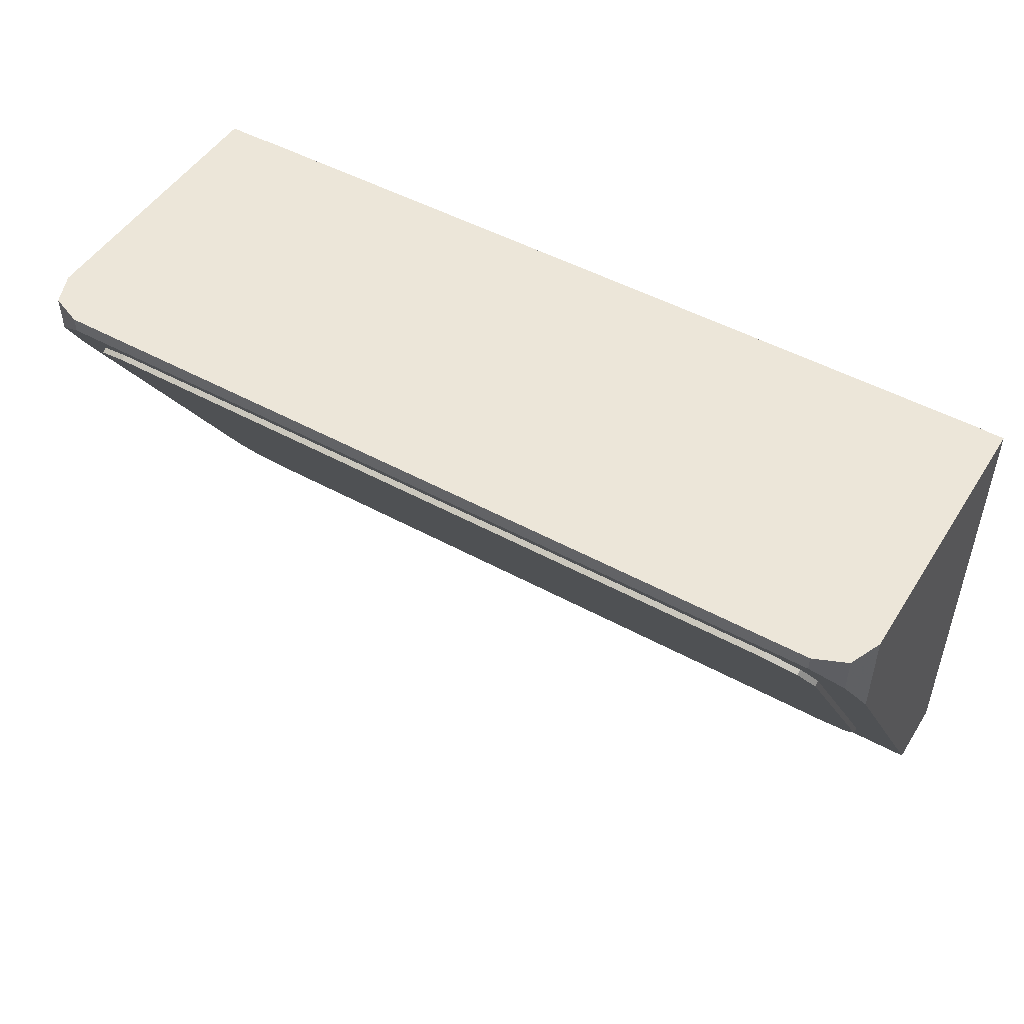
<metadata>
{"format":"obj","ext":"obj","renderer":"f3d","projection":"perspective","resolution":1024,"background":"white","views":[{"elev":49.2,"azim":31.2,"up":"+Z"}]}
</metadata>
<code>
v -0.6148 -0.1837 -0.2772
v -0.6554 -0.2 -0.25
v -0.6148 -0.2 -0.2772
v -0.6148 -0.2 -0.2772
v -0.5 -0.2 -0.3
v -0.5 -0.17 -0.3
v -0.6148 -0.1837 -0.2772
v -0.5 -0.2 -0.3
v -0.3852 -0.2 -0.2772
v -0.3852 -0.1837 -0.2772
v -0.5 -0.17 -0.3
v -0.3852 -0.2 -0.2772
v -0.3446 -0.2 -0.25
v -0.3852 -0.1837 -0.2772
v -0.6148 -0.2 -0.2772
v -0.6554 -0.2 -0.25
v -0.3446 -0.2 -0.25
v -0.3852 -0.2 -0.2772
v -0.6148 -0.2 -0.2772
v -0.3852 -0.2 -0.2772
v -0.5 -0.2 -0.3
v 0.3852 -0.1837 -0.2772
v 0.3446 -0.2 -0.25
v 0.3852 -0.2 -0.2772
v 0.3852 -0.2 -0.2772
v 0.5 -0.2 -0.3
v 0.5 -0.17 -0.3
v 0.3852 -0.1837 -0.2772
v 0.5 -0.2 -0.3
v 0.6148 -0.2 -0.2772
v 0.6148 -0.1837 -0.2772
v 0.5 -0.17 -0.3
v 0.6148 -0.2 -0.2772
v 0.6554 -0.2 -0.25
v 0.6148 -0.1837 -0.2772
v 0.3852 -0.2 -0.2772
v 0.3446 -0.2 -0.25
v 0.6554 -0.2 -0.25
v 0.6148 -0.2 -0.2772
v 0.5 -0.2 -0.3
v 0.3852 -0.2 -0.2772
v 0.6148 -0.2 -0.2772
v -0.6554 -0.2 -0.25
v -0.6148 -0.1837 -0.2772
v -0.8 -0.17 -0.3
v -0.5 -0.17 -0.3
v -0.8 -0.17 -0.3
v -0.6148 -0.1837 -0.2772
v 0.3446 -0.2 -0.25
v 0.3852 -0.1837 -0.2772
v -0.3852 -0.1837 -0.2772
v -0.3446 -0.2 -0.25
v 0.3852 -0.1837 -0.2772
v 0.5 -0.17 -0.3
v -0.5 -0.17 -0.3
v -0.3852 -0.1837 -0.2772
v 0.6148 -0.1837 -0.2772
v 0.8 -0.17 -0.3
v 0.5 -0.17 -0.3
v 0.6554 -0.2 -0.25
v 0.8 -0.17 -0.3
v 0.6148 -0.1837 -0.2772
v -0.6554 -0.2 -0.25
v -0.8 -0.17 -0.3
v -0.8 -0.53 0.3
v -0.3446 -0.2 -0.25
v -0.6554 -0.2 -0.25
v -0.8 -0.53 0.3
v 0.8 -0.53 0.3
v 0.3446 -0.2 -0.25
v -0.3446 -0.2 -0.25
v -0.8 -0.53 0.3
v 0.8 -0.53 0.3
v 0.8 -0.17 -0.3
v 0.6554 -0.2 -0.25
v 0.8 -0.53 0.3
v 0.6554 -0.2 -0.25
v 0.3446 -0.2 -0.25
v 0.8 0 0.3
v 0.8 -0.53 0.3
v -0.8 -0.53 0.3
v -0.8 0 0.3
v -0.8 -0.17 -0.3
v 0.8 -0.17 -0.3
v 0.8 0 -0.3
v -0.8 0 -0.3
v 0.8 -0.53 0.3
v 0.8 0 0.3
v 0.8 0 -0.3
v 0.8 -0.17 -0.3
v -0.8 -0.53 0.3
v -0.8 -0.17 -0.3
v -0.8 0 -0.3
v -0.8 0 0.3
v 0.95 0 0.45
v 0.95 -0.05 0.45
v 0.95 -0.05 -0.45
v 0.95 0 -0.45
v -0.95 0 0.45
v -0.95 -0.05 0.45
v 0.95 -0.05 0.45
v 0.95 0 0.45
v -0.95 0 -0.45
v -0.95 -0.05 -0.45
v -0.95 -0.05 0.45
v -0.95 0 0.45
v 0.95 0 -0.45
v 0.95 -0.05 -0.45
v -0.95 -0.05 -0.45
v -0.95 0 -0.45
v 0.8 0 -0.3
v 0.8 0 0.3
v 0.95 0 0.45
v 0.95 0 -0.45
v -0.8 0 0.3
v -0.8 0 -0.3
v -0.95 0 -0.45
v -0.95 0 0.45
v -0.8 0 -0.3
v 0.8 0 -0.3
v 0.95 0 -0.45
v -0.95 0 -0.45
v 0.8 0 0.3
v -0.8 0 0.3
v -0.95 0 0.45
v 0.95 0 0.45
v -1 -0.05 -0.5
v -0.95 -0.05 -0.45
v 0.95 -0.05 -0.45
v 1 -0.05 -0.5
v 1 -0.05 -0.5
v 1 -0.2 -0.5
v -1 -0.2 -0.5
v -1 -0.05 -0.5
v -0.1414 -0.23 -0.1414
v 0 -0.23 -0.2
v -0.1414 -0.2651 -0.1414
v -0.2 -0.23 0
v -0.1414 -0.23 -0.1414
v -0.1414 -0.2651 -0.1414
v -0.2 -0.35 0
v -0.1414 -0.23 0.1414
v -0.2 -0.23 0
v -0.2 -0.35 0
v -0.1414 -0.4349 0.1414
v 0 -0.23 0.2
v -0.1414 -0.23 0.1414
v -0.1414 -0.4349 0.1414
v 0 -0.47 0.2
v 0 -0.23 0.2
v 0 -0.47 0.2
v 0.1414 -0.4349 0.1414
v 0.1414 -0.23 0.1414
v 0.1414 -0.23 0.1414
v 0.1414 -0.4349 0.1414
v 0.2 -0.35 0
v 0.2 -0.23 0
v 0.2 -0.23 0
v 0.2 -0.35 0
v 0.1414 -0.2651 -0.1414
v 0.1414 -0.23 -0.1414
v 0.1414 -0.23 -0.1414
v 0.1414 -0.2651 -0.1414
v 0 -0.23 -0.2
v 0 0 0
v 0.2 0 0
v 0.1414 0 0.1414
v 0 0 0
v 0.1414 0 0.1414
v 0 0 0.2
v 0 0 0
v 0 0 0.2
v -0.1414 0 0.1414
v 0 0 0
v -0.1414 0 0.1414
v -0.2 0 0
v 0 0 0
v -0.2 0 0
v -0.1414 0 -0.1414
v 0 0 0
v -0.1414 0 -0.1414
v 0 0 -0.2
v 0 0 0
v 0 0 -0.2
v 0.1414 0 -0.1414
v 0 0 0
v 0.1414 0 -0.1414
v 0.2 0 0
v 0.1414 0 0.1414
v 0.2 0 0
v 0.2 -0.23 0
v 0.1414 -0.23 0.1414
v 0 0 0.2
v 0.1414 0 0.1414
v 0.1414 -0.23 0.1414
v 0 -0.23 0.2
v -0.1414 0 0.1414
v 0 0 0.2
v 0 -0.23 0.2
v -0.1414 -0.23 0.1414
v -0.2 0 0
v -0.1414 0 0.1414
v -0.1414 -0.23 0.1414
v -0.2 -0.23 0
v -0.1414 0 -0.1414
v -0.2 0 0
v -0.2 -0.23 0
v -0.1414 -0.23 -0.1414
v 0 0 -0.2
v -0.1414 0 -0.1414
v -0.1414 -0.23 -0.1414
v 0 -0.23 -0.2
v 0.1414 0 -0.1414
v 0 0 -0.2
v 0 -0.23 -0.2
v 0.1414 -0.23 -0.1414
v 0.2 0 0
v 0.1414 0 -0.1414
v 0.1414 -0.23 -0.1414
v 0.2 -0.23 0
v 0.9 -0.78 0.5
v 0.9 -0.78 0.4667
v 0.9705 -0.7505 0.4175
v 0.9705 -0.7505 0.5
v 0.9705 -0.7505 0.5
v 0.9705 -0.7505 0.4175
v 1 -0.68 0.3
v 1 -0.68 0.5
v 1 -0.05 0.5
v 1 -0.68 0.5
v 1 -0.68 0.3
v 1 -0.2 -0.5
v 1 -0.2 -0.5
v 1 -0.05 -0.5
v 1 -0.05 0.5
v 0.9 -0.78 0.5
v 0.9705 -0.7505 0.5
v 1 -0.68 0.5
v -0.9705 -0.7505 0.4175
v -0.9 -0.78 0.4667
v -0.9 -0.78 0.5
v -0.9705 -0.7505 0.5
v -1 -0.68 0.3
v -0.9705 -0.7505 0.4175
v -0.9705 -0.7505 0.5
v -1 -0.68 0.5
v -1 -0.68 0.3
v -1 -0.68 0.5
v -1 -0.05 0.5
v -1 -0.2 -0.5
v -1 -0.05 -0.5
v -1 -0.2 -0.5
v -1 -0.05 0.5
v -0.9705 -0.7505 0.5
v -0.9 -0.78 0.5
v -1 -0.68 0.5
v -0.9 -0.78 0.5
v -0.9 -0.78 0.4667
v 0.9 -0.78 0.4667
v 0.9 -0.78 0.5
v -1 -0.68 0.5
v -0.9 -0.78 0.5
v 0.9 -0.78 0.5
v 1 -0.68 0.5
v -1 -0.05 0.5
v -1 -0.68 0.5
v 1 -0.68 0.5
v 1 -0.05 0.5
v 0.95 -0.05 -0.45
v 0.95 -0.05 0.45
v 1 -0.05 0.5
v 1 -0.05 -0.5
v -1 -0.05 0.5
v 1 -0.05 0.5
v 0.95 -0.05 0.45
v -0.95 -0.05 0.45
v -1 -0.05 -0.5
v -1 -0.05 0.5
v -0.95 -0.05 0.45
v -0.95 -0.05 -0.45
v 0.9705 -0.7505 0.4175
v 0.9 -0.78 0.4667
v 1 -0.68 0.3
v -0.9 -0.78 0.4667
v -0.9705 -0.7505 0.4175
v -1 -0.68 0.3
v -0.9 -0.78 0.4667
v -1 -0.68 0.3
v 1 -0.68 0.3
v 0.9 -0.78 0.4667
v -1 -0.2 -0.5
v 1 -0.2 -0.5
v 1 -0.68 0.3
v -1 -0.68 0.3
v 0.9 -0.6971 0.3284
v 0.8707 -0.7334 0.3891
v 0.8 -0.7485 0.4142
v 0.8 -0.2515 -0.4142
v 0.8707 -0.2666 -0.3891
v 0.9 -0.3029 -0.3284
v -0.8 -0.7485 0.4142
v -0.8707 -0.7334 0.3891
v -0.9 -0.6971 0.3284
v -0.9 -0.3029 -0.3284
v -0.8707 -0.2666 -0.3891
v -0.8 -0.2515 -0.4142
v 0.8707 -0.7442 0.3826
v 0.9 -0.7078 0.322
v 0.9 -0.6971 0.3284
v 0.8707 -0.7334 0.3891
v 0.8 -0.7592 0.4077
v 0.8707 -0.7442 0.3826
v 0.8707 -0.7334 0.3891
v 0.8 -0.7485 0.4142
v 0.8707 -0.2773 -0.3955
v 0.8 -0.2622 -0.4206
v 0.8 -0.2515 -0.4142
v 0.8707 -0.2666 -0.3891
v 0.9 -0.3137 -0.3348
v 0.8707 -0.2773 -0.3955
v 0.8707 -0.2666 -0.3891
v 0.9 -0.3029 -0.3284
v -0.8707 -0.7442 0.3826
v -0.8 -0.7592 0.4077
v -0.8 -0.7485 0.4142
v -0.8707 -0.7334 0.3891
v -0.9 -0.7078 0.322
v -0.8707 -0.7442 0.3826
v -0.8707 -0.7334 0.3891
v -0.9 -0.6971 0.3284
v -0.8707 -0.2773 -0.3955
v -0.9 -0.3137 -0.3348
v -0.9 -0.3029 -0.3284
v -0.8707 -0.2666 -0.3891
v -0.8 -0.2622 -0.4206
v -0.8707 -0.2773 -0.3955
v -0.8707 -0.2666 -0.3891
v -0.8 -0.2515 -0.4142
v 0.9 -0.7078 0.322
v 0.8707 -0.7442 0.3826
v 0.8 -0.7592 0.4077
v 0.8 -0.2622 -0.4206
v 0.8707 -0.2773 -0.3955
v 0.9 -0.3137 -0.3348
v -0.8 -0.7592 0.4077
v -0.8707 -0.7442 0.3826
v -0.9 -0.7078 0.322
v -0.9 -0.3137 -0.3348
v -0.8707 -0.2773 -0.3955
v -0.8 -0.2622 -0.4206
v 0.553 -0.422 -0.1543
v 0.55 -0.4294 -0.1419
v 0.55 -0.3651 -0.2491
v -0.7375 -0.3523 -0.2705
v 0.7375 -0.3523 -0.2705
v 0.4825 -0.3651 -0.2491
v 0.4825 -0.3651 -0.2491
v 0.7375 -0.3523 -0.2705
v 0.55 -0.3651 -0.2491
v 0.5875 -0.4101 -0.1741
v 0.573 -0.4114 -0.1719
v 0.55 -0.3651 -0.2491
v 0.55 -0.3651 -0.2491
v 0.573 -0.4114 -0.1719
v 0.561 -0.4158 -0.1646
v 0.55 -0.3651 -0.2491
v 0.561 -0.4158 -0.1646
v 0.553 -0.422 -0.1543
v 0.195 -0.3651 -0.2491
v 0.1275 -0.3651 -0.2491
v -0.7375 -0.3523 -0.2705
v 0.2325 -0.4101 -0.1741
v 0.218 -0.4114 -0.1719
v 0.195 -0.3651 -0.2491
v 0.218 -0.4114 -0.1719
v 0.206 -0.4158 -0.1646
v 0.195 -0.3651 -0.2491
v 0.195 -0.3651 -0.2491
v 0.206 -0.4158 -0.1646
v 0.198 -0.422 -0.1543
v 0.195 -0.3651 -0.2491
v 0.198 -0.422 -0.1543
v 0.195 -0.4294 -0.1419
v -0.7375 -0.3523 -0.2705
v 0.4825 -0.3651 -0.2491
v 0.195 -0.3651 -0.2491
v 0.195 -0.3651 -0.2491
v 0.4825 -0.3651 -0.2491
v 0.4825 -0.4101 -0.1741
v 0.2325 -0.4101 -0.1741
v -0.515 -0.3651 -0.2491
v -0.5825 -0.3651 -0.2491
v -0.7375 -0.3523 -0.2705
v 0.1275 -0.3651 -0.2491
v 0.1275 -0.4101 -0.1741
v -0.1225 -0.4101 -0.1741
v -0.16 -0.3651 -0.2491
v -0.16 -0.3651 -0.2491
v -0.1225 -0.4101 -0.1741
v -0.137 -0.4114 -0.1719
v -0.137 -0.4114 -0.1719
v -0.149 -0.4158 -0.1646
v -0.16 -0.3651 -0.2491
v -0.16 -0.3651 -0.2491
v -0.149 -0.4158 -0.1646
v -0.157 -0.422 -0.1543
v -0.16 -0.3651 -0.2491
v -0.157 -0.422 -0.1543
v -0.16 -0.4294 -0.1419
v 0.7875 -0.4616 -0.08832
v 0.7855 -0.4516 -0.105
v 0.7875 -0.378 -0.2277
v 0.7875 -0.378 -0.2277
v 0.7855 -0.4516 -0.105
v 0.78 -0.4418 -0.1213
v 0.7875 -0.378 -0.2277
v 0.78 -0.4418 -0.1213
v 0.7705 -0.433 -0.1359
v -0.4775 -0.4101 -0.1741
v -0.492 -0.4114 -0.1719
v -0.515 -0.3651 -0.2491
v -0.7875 -0.4294 -0.1419
v -0.7875 -0.378 -0.2277
v -0.7845 -0.422 -0.1543
v -0.7845 -0.422 -0.1543
v -0.7875 -0.378 -0.2277
v -0.7765 -0.4158 -0.1646
v 0.7705 -0.433 -0.1359
v 0.758 -0.4251 -0.1492
v 0.7875 -0.378 -0.2277
v 0.7875 -0.378 -0.2277
v 0.758 -0.4251 -0.1492
v 0.743 -0.4186 -0.1599
v 0.7875 -0.378 -0.2277
v 0.743 -0.4186 -0.1599
v 0.726 -0.414 -0.1676
v 0.7835 -0.3679 -0.2444
v 0.5875 -0.4101 -0.1741
v 0.55 -0.3651 -0.2491
v 0.6875 -0.4101 -0.1741
v 0.6875 -0.4101 -0.1741
v 0.55 -0.3651 -0.2491
v 0.7375 -0.3523 -0.2705
v 0.707 -0.4109 -0.1728
v 0.707 -0.4109 -0.1728
v 0.7375 -0.3523 -0.2705
v 0.7565 -0.3541 -0.2675
v 0.726 -0.414 -0.1676
v 0.726 -0.414 -0.1676
v 0.7565 -0.3541 -0.2675
v 0.773 -0.3597 -0.2581
v 0.7835 -0.3679 -0.2444
v 0.1275 -0.3651 -0.2491
v -0.16 -0.3651 -0.2491
v -0.7375 -0.3523 -0.2705
v -0.7375 -0.3523 -0.2705
v -0.16 -0.3651 -0.2491
v -0.2275 -0.3651 -0.2491
v -0.7375 -0.3523 -0.2705
v -0.2275 -0.3651 -0.2491
v -0.515 -0.3651 -0.2491
v -0.515 -0.3651 -0.2491
v -0.2275 -0.3651 -0.2491
v -0.2275 -0.4101 -0.1741
v -0.4775 -0.4101 -0.1741
v -0.492 -0.4114 -0.1719
v -0.504 -0.4158 -0.1646
v -0.515 -0.3651 -0.2491
v -0.515 -0.3651 -0.2491
v -0.504 -0.4158 -0.1646
v -0.512 -0.422 -0.1543
v -0.515 -0.3651 -0.2491
v -0.512 -0.422 -0.1543
v -0.515 -0.4294 -0.1419
v -0.5825 -0.3651 -0.2491
v -0.5825 -0.4101 -0.1741
v -0.7375 -0.3523 -0.2705
v -0.7375 -0.3523 -0.2705
v -0.5825 -0.4101 -0.1741
v -0.75 -0.4101 -0.1741
v -0.7565 -0.3541 -0.2675
v -0.773 -0.3597 -0.2581
v -0.7565 -0.3541 -0.2675
v -0.75 -0.4101 -0.1741
v -0.7835 -0.3679 -0.2444
v -0.7835 -0.3679 -0.2444
v -0.75 -0.4101 -0.1741
v -0.7645 -0.4114 -0.1719
v -0.7875 -0.378 -0.2277
v -0.7875 -0.378 -0.2277
v -0.7645 -0.4114 -0.1719
v -0.7765 -0.4158 -0.1646
v 0.9 -0.3137 -0.3348
v 0.9 -0.7078 0.322
v 0.8 -0.7592 0.4077
v 0.7875 -0.4616 -0.08832
v 0.8 -0.2622 -0.4206
v 0.7375 -0.3523 -0.2705
v -0.7375 -0.3523 -0.2705
v -0.8 -0.2622 -0.4206
v -0.8 -0.2622 -0.4206
v -0.7375 -0.3523 -0.2705
v -0.7565 -0.3541 -0.2675
v -0.8 -0.2622 -0.4206
v -0.7565 -0.3541 -0.2675
v -0.773 -0.3597 -0.2581
v -0.9 -0.3137 -0.3348
v -0.9 -0.3137 -0.3348
v -0.773 -0.3597 -0.2581
v -0.7835 -0.3679 -0.2444
v -0.5825 -0.3651 -0.2491
v -0.515 -0.3651 -0.2491
v -0.515 -0.4294 -0.1419
v -0.5825 -0.4101 -0.1741
v -0.5825 -0.4101 -0.1741
v -0.515 -0.4294 -0.1419
v -0.75 -0.4101 -0.1741
v 0.7875 -0.378 -0.2277
v 0.9 -0.3137 -0.3348
v 0.7875 -0.4616 -0.08832
v 0.7875 -0.4616 -0.08832
v 0.8 -0.7592 0.4077
v 0.55 -0.4294 -0.1419
v 0.7875 -0.378 -0.2277
v 0.7835 -0.3679 -0.2444
v 0.9 -0.3137 -0.3348
v 0.9 -0.3137 -0.3348
v 0.7835 -0.3679 -0.2444
v 0.773 -0.3597 -0.2581
v 0.9 -0.3137 -0.3348
v 0.773 -0.3597 -0.2581
v 0.7565 -0.3541 -0.2675
v 0.8 -0.2622 -0.4206
v 0.8 -0.2622 -0.4206
v 0.7565 -0.3541 -0.2675
v 0.7375 -0.3523 -0.2705
v -0.7835 -0.3679 -0.2444
v -0.7875 -0.378 -0.2277
v -0.9 -0.3137 -0.3348
v -0.9 -0.3137 -0.3348
v -0.7875 -0.378 -0.2277
v -0.7875 -0.4294 -0.1419
v -0.9 -0.3137 -0.3348
v -0.7875 -0.4294 -0.1419
v -0.9 -0.7078 0.322
v 0.1275 -0.4101 -0.1741
v 0.1275 -0.3651 -0.2491
v 0.195 -0.3651 -0.2491
v 0.195 -0.4294 -0.1419
v 0.55 -0.4294 -0.1419
v 0.553 -0.422 -0.1543
v 0.561 -0.4158 -0.1646
v 0.195 -0.4294 -0.1419
v 0.198 -0.422 -0.1543
v 0.206 -0.4158 -0.1646
v 0.8 -0.7592 0.4077
v 0.561 -0.4158 -0.1646
v 0.573 -0.4114 -0.1719
v 0.5875 -0.4101 -0.1741
v 0.55 -0.4294 -0.1419
v 0.55 -0.4294 -0.1419
v 0.5875 -0.4101 -0.1741
v 0.6875 -0.4101 -0.1741
v 0.7875 -0.4616 -0.08832
v 0.7875 -0.4616 -0.08832
v 0.6875 -0.4101 -0.1741
v 0.707 -0.4109 -0.1728
v 0.78 -0.4418 -0.1213
v 0.743 -0.4186 -0.1599
v 0.7705 -0.433 -0.1359
v 0.7705 -0.433 -0.1359
v 0.743 -0.4186 -0.1599
v 0.758 -0.4251 -0.1492
v 0.707 -0.4109 -0.1728
v 0.726 -0.414 -0.1676
v 0.7875 -0.4616 -0.08832
v 0.7875 -0.4616 -0.08832
v 0.726 -0.414 -0.1676
v 0.743 -0.4186 -0.1599
v 0.7855 -0.4516 -0.105
v 0.7855 -0.4516 -0.105
v 0.743 -0.4186 -0.1599
v 0.78 -0.4418 -0.1213
v -0.7765 -0.4158 -0.1646
v -0.7645 -0.4114 -0.1719
v -0.75 -0.4101 -0.1741
v -0.7845 -0.422 -0.1543
v -0.7845 -0.422 -0.1543
v -0.75 -0.4101 -0.1741
v -0.515 -0.4294 -0.1419
v -0.7875 -0.4294 -0.1419
v -0.2275 -0.3651 -0.2491
v -0.16 -0.3651 -0.2491
v -0.16 -0.4294 -0.1419
v -0.2275 -0.4101 -0.1741
v -0.2275 -0.4101 -0.1741
v -0.16 -0.4294 -0.1419
v -0.4775 -0.4101 -0.1741
v -0.4775 -0.4101 -0.1741
v -0.16 -0.4294 -0.1419
v -0.515 -0.4294 -0.1419
v -0.512 -0.422 -0.1543
v 0.4825 -0.3651 -0.2491
v 0.55 -0.3651 -0.2491
v 0.55 -0.4294 -0.1419
v 0.4825 -0.4101 -0.1741
v 0.4825 -0.4101 -0.1741
v 0.55 -0.4294 -0.1419
v 0.8 -0.7592 0.4077
v 0.2325 -0.4101 -0.1741
v 0.2325 -0.4101 -0.1741
v 0.8 -0.7592 0.4077
v 0.206 -0.4158 -0.1646
v 0.218 -0.4114 -0.1719
v -0.4775 -0.4101 -0.1741
v -0.512 -0.422 -0.1543
v -0.504 -0.4158 -0.1646
v -0.492 -0.4114 -0.1719
v -0.9 -0.7078 0.322
v -0.7875 -0.4294 -0.1419
v -0.515 -0.4294 -0.1419
v -0.8 -0.7592 0.4077
v -0.8 -0.7592 0.4077
v -0.515 -0.4294 -0.1419
v -0.16 -0.4294 -0.1419
v 0.8 -0.7592 0.4077
v 0.8 -0.7592 0.4077
v -0.16 -0.4294 -0.1419
v -0.157 -0.422 -0.1543
v -0.149 -0.4158 -0.1646
v 0.1275 -0.4101 -0.1741
v 0.195 -0.4294 -0.1419
v 0.8 -0.7592 0.4077
v -0.1225 -0.4101 -0.1741
v -0.1225 -0.4101 -0.1741
v 0.8 -0.7592 0.4077
v -0.149 -0.4158 -0.1646
v -0.137 -0.4114 -0.1719
v 0.9 -0.6971 0.3284
v 0.9 -0.7078 0.322
v 0.9 -0.3137 -0.3348
v 0.9 -0.3029 -0.3284
v -0.8 -0.7485 0.4142
v -0.8 -0.7592 0.4077
v 0.8 -0.7592 0.4077
v 0.8 -0.7485 0.4142
v 0.8 -0.2515 -0.4142
v 0.8 -0.2622 -0.4206
v -0.8 -0.2622 -0.4206
v -0.8 -0.2515 -0.4142
v -0.9 -0.3029 -0.3284
v -0.9 -0.3137 -0.3348
v -0.9 -0.7078 0.322
v -0.9 -0.6971 0.3284
v 0.8 -0.2515 -0.4142
v 0.8 -0.7485 0.4142
v 0.9 -0.6971 0.3284
v 0.9 -0.3029 -0.3284
v 0.8 -0.7485 0.4142
v 0.8 -0.2515 -0.4142
v -0.8 -0.2515 -0.4142
v -0.8 -0.7485 0.4142
v -0.9 -0.3029 -0.3284
v -0.9 -0.6971 0.3284
v -0.8 -0.7485 0.4142
v -0.8 -0.2515 -0.4142
g mesh6190943
f 1 2 3
f 4 5 6
f 6 7 4
f 8 9 10
f 10 11 8
f 12 13 14
f 15 16 17
f 17 18 15
f 19 20 21
f 22 23 24
f 25 26 27
f 27 28 25
f 29 30 31
f 31 32 29
f 33 34 35
f 36 37 38
f 38 39 36
f 40 41 42
f 43 44 45
f 46 47 48
f 49 50 51
f 51 52 49
f 53 54 55
f 55 56 53
f 57 58 59
f 60 61 62
f 63 64 65
f 66 67 68
f 69 70 71
f 71 72 69
f 73 74 75
f 76 77 78
g mesh6190944
f 79 80 81
f 81 82 79
g mesh6190946
f 83 84 85
f 85 86 83
f 87 88 89
f 89 90 87
f 91 92 93
f 93 94 91
g mesh6190948
f 95 96 97
f 97 98 95
f 99 100 101
f 101 102 99
f 103 104 105
f 105 106 103
f 107 108 109
f 109 110 107
f 111 112 113
f 113 114 111
f 115 116 117
f 117 118 115
f 119 120 121
f 121 122 119
f 123 124 125
f 125 126 123
f 127 128 129
f 129 130 127
g mesh6190950
f 131 132 133
f 133 134 131
g mesh6190953
f 135 136 137
f 138 139 140
f 140 141 138
f 142 143 144
f 144 145 142
f 146 147 148
f 148 149 146
f 150 151 152
f 152 153 150
f 154 155 156
f 156 157 154
f 158 159 160
f 160 161 158
f 162 163 164
g mesh6190957
f 165 167 166
f 168 170 169
f 171 173 172
f 174 176 175
f 177 179 178
f 180 182 181
f 183 185 184
f 186 188 187
g mesh6190959
f 189 191 190
f 191 189 192
f 193 195 194
f 195 193 196
f 197 199 198
f 199 197 200
f 201 203 202
f 203 201 204
f 205 207 206
f 207 205 208
f 209 211 210
f 211 209 212
f 213 215 214
f 215 213 216
f 217 219 218
f 219 217 220
f 221 222 223
f 223 224 221
f 225 226 227
f 227 228 225
f 229 230 231
f 231 232 229
f 233 234 235
f 236 237 238
f 239 240 241
f 241 242 239
f 243 244 245
f 245 246 243
f 247 248 249
f 249 250 247
f 251 252 253
f 254 255 256
f 257 258 259
f 259 260 257
f 261 262 263
f 263 264 261
g mesh6190962
f 265 266 267
f 267 268 265
f 269 270 271
f 271 272 269
f 273 274 275
f 275 276 273
f 277 278 279
f 279 280 277
f 281 282 283
f 284 285 286
f 287 288 289
f 289 290 287
f 291 292 293
f 293 294 291
g mesh6190967
f 295 297 296
g mesh6190969
f 298 300 299
g mesh6190971
f 301 303 302
g mesh6190973
f 304 306 305
g mesh6190975
f 307 308 309
f 309 310 307
f 311 312 313
f 313 314 311
g mesh6190977
f 315 316 317
f 317 318 315
f 319 320 321
f 321 322 319
g mesh6190979
f 323 324 325
f 325 326 323
f 327 328 329
f 329 330 327
g mesh6190981
f 331 332 333
f 333 334 331
f 335 336 337
f 337 338 335
g mesh6190983
f 339 340 341
g mesh6190985
f 342 343 344
g mesh6190987
f 345 346 347
g mesh6190989
f 348 349 350
f 351 352 353
f 354 355 356
f 357 358 359
f 360 361 362
f 363 364 365
f 366 367 368
f 369 370 371
f 372 373 374
f 375 376 377
f 378 379 380
f 381 382 383
f 384 385 386
f 387 388 389
f 389 390 387
f 391 392 393
f 394 395 396
f 396 397 394
f 398 399 400
f 401 402 403
f 404 405 406
f 407 408 409
f 410 411 412
f 413 414 415
f 416 417 418
f 419 420 421
f 422 423 424
f 425 426 427
f 428 429 430
f 431 432 433
f 434 435 436
f 436 437 434
f 438 439 440
f 441 442 443
f 443 444 441
f 445 446 447
f 447 448 445
f 449 450 451
f 451 452 449
f 453 454 455
f 456 457 458
f 459 460 461
f 462 463 464
f 464 465 462
f 466 467 468
f 469 470 471
f 472 473 474
f 475 476 477
f 478 479 480
f 480 481 478
f 482 483 484
f 484 485 482
f 486 487 488
f 488 489 486
f 490 491 492
f 493 494 495
f 495 496 493
f 497 498 499
f 499 500 497
f 501 502 503
f 504 505 506
f 506 507 504
f 508 509 510
f 511 512 513
f 513 514 511
f 515 516 517
f 518 519 520
f 521 522 523
f 524 525 526
f 527 528 529
f 530 531 532
f 532 533 530
f 534 535 536
f 537 538 539
f 540 541 542
f 543 544 545
f 546 547 548
f 548 549 546
f 550 551 552
f 553 554 555
f 555 556 553
f 557 558 559
f 559 560 557
f 561 562 563
f 563 564 561
f 565 566 567
f 568 569 570
f 571 572 573
f 574 575 576
f 577 578 579
f 579 580 577
f 581 582 583
f 584 585 586
f 586 587 584
f 588 589 590
f 590 591 588
f 592 593 594
f 594 595 592
f 596 597 598
f 599 600 601
f 601 602 599
f 603 604 605
f 605 606 603
f 607 608 609
f 609 610 607
f 611 612 613
f 613 614 611
f 615 616 617
f 617 618 615
f 619 620 621
f 621 622 619
f 623 624 625
f 625 626 623
f 627 628 629
f 629 630 627
f 631 632 633
f 633 634 631
f 635 636 637
f 637 638 635
f 639 640 641
f 641 642 639
f 643 644 645
f 645 646 643
f 647 648 649
f 649 650 647
f 651 652 653
f 653 654 651
f 655 656 657
f 657 658 655
f 659 660 661
f 661 662 659
f 663 664 665
f 665 666 663

</code>
